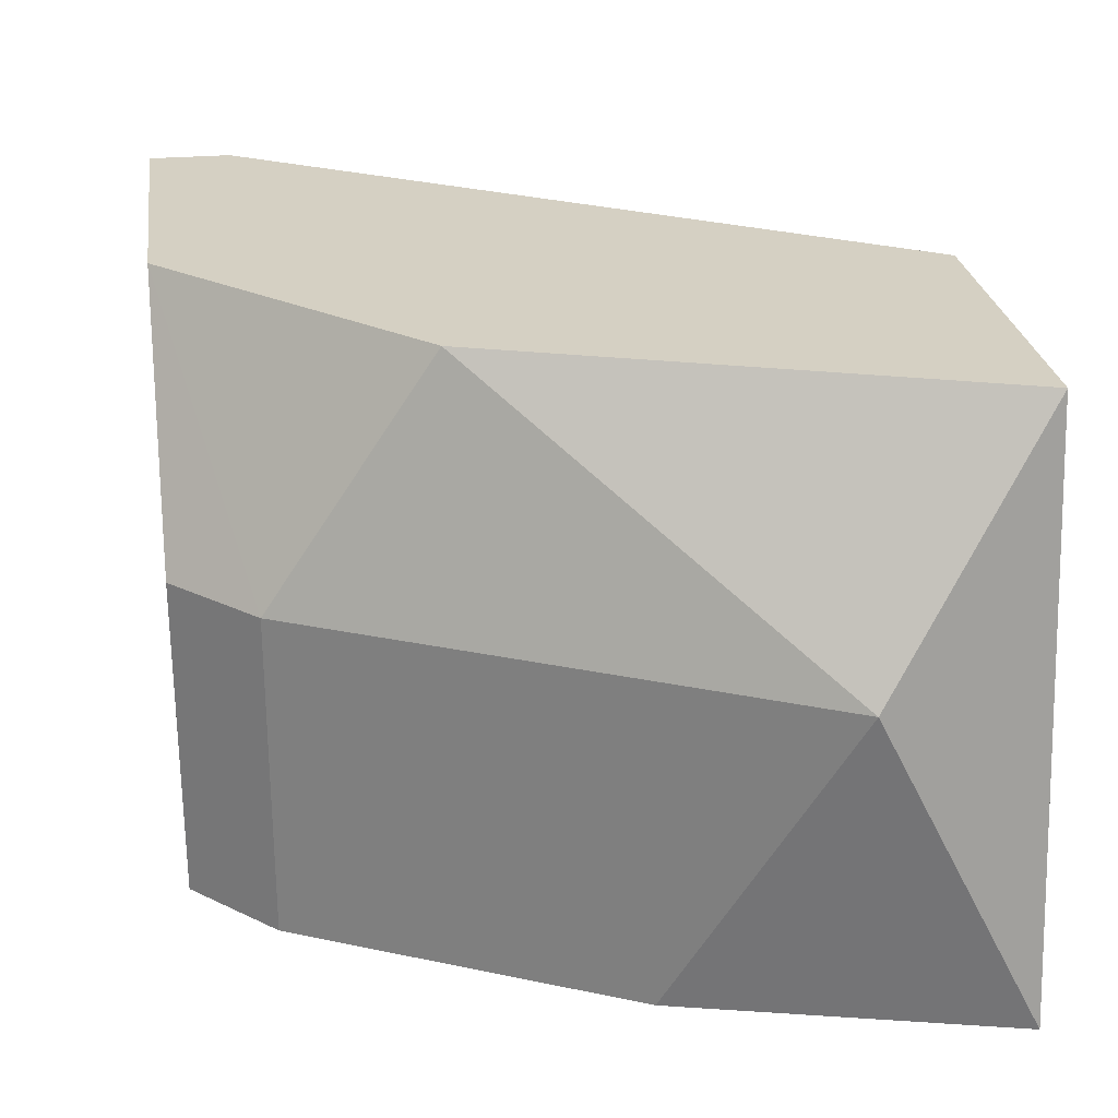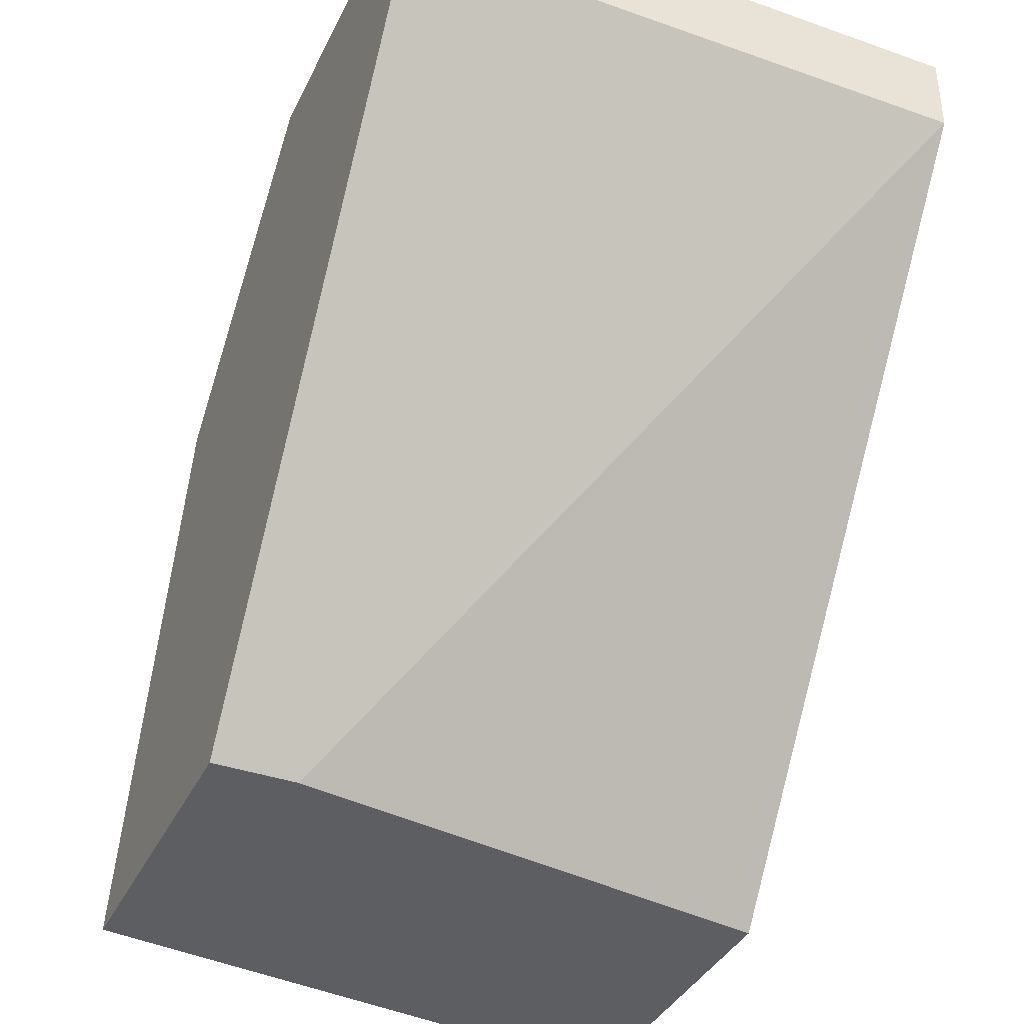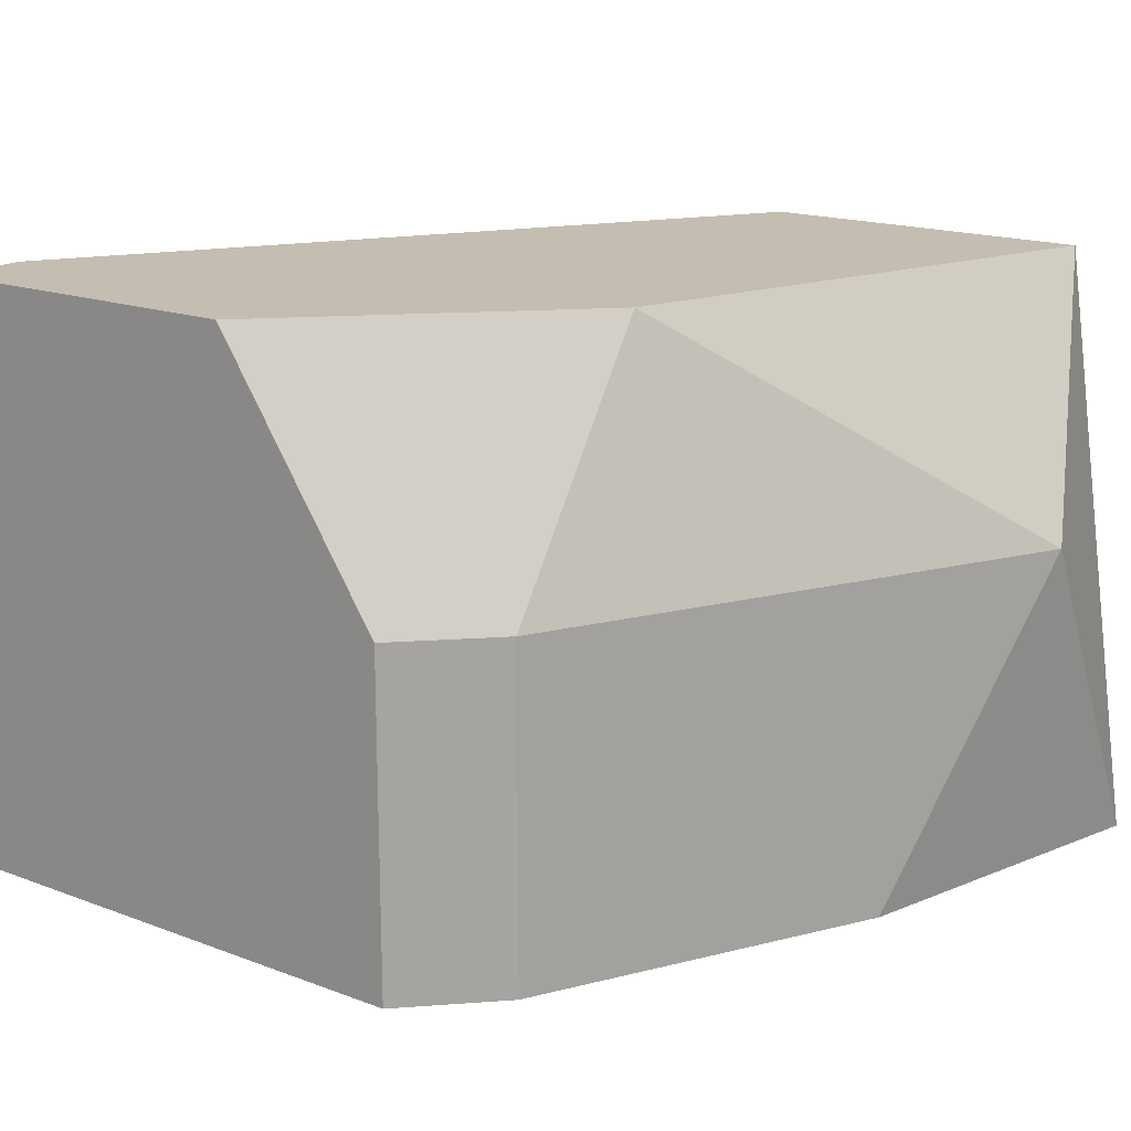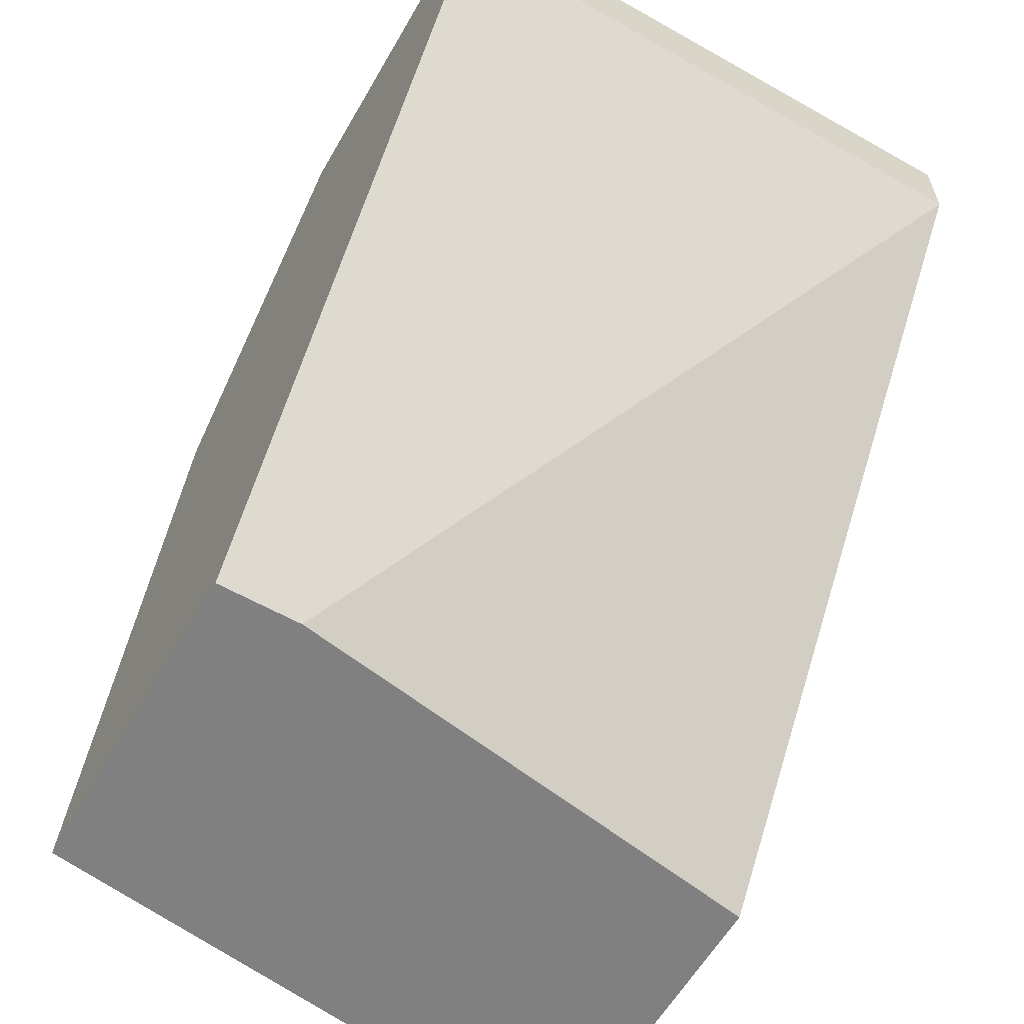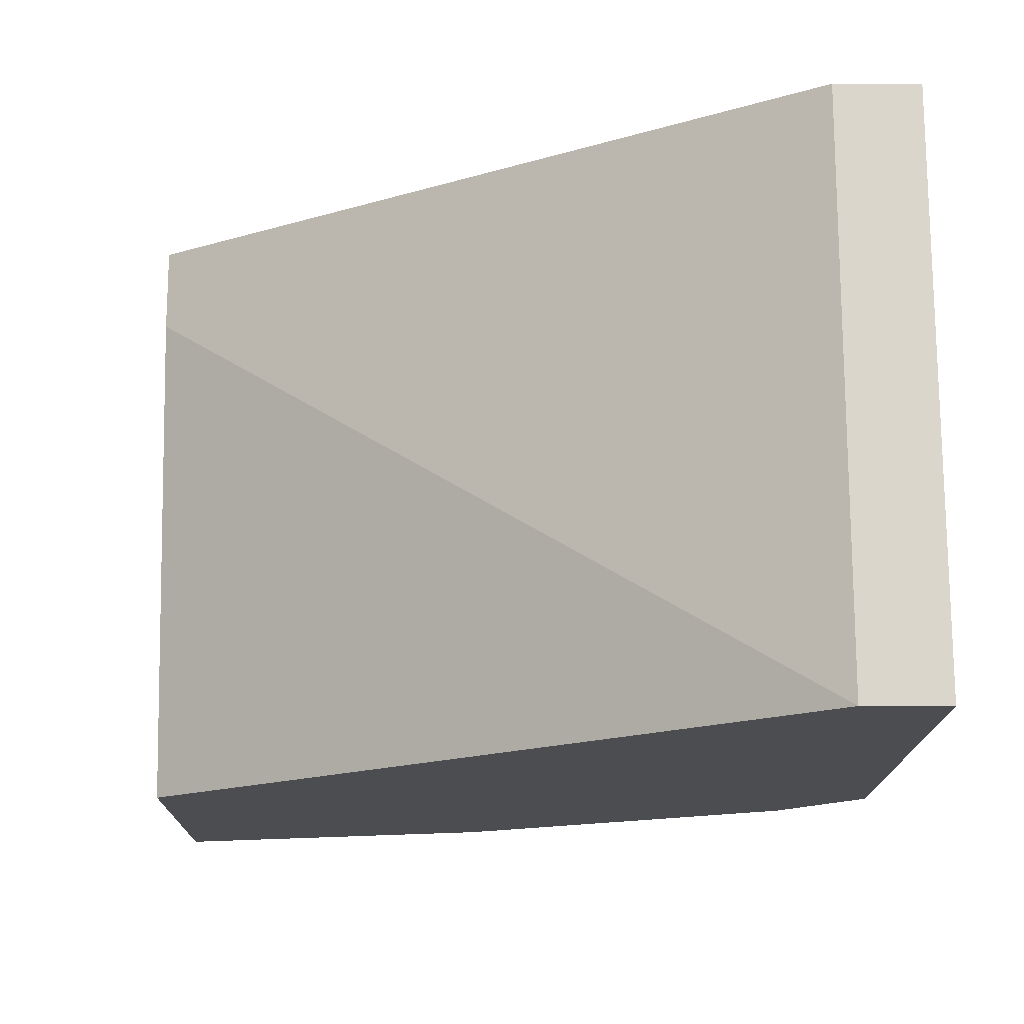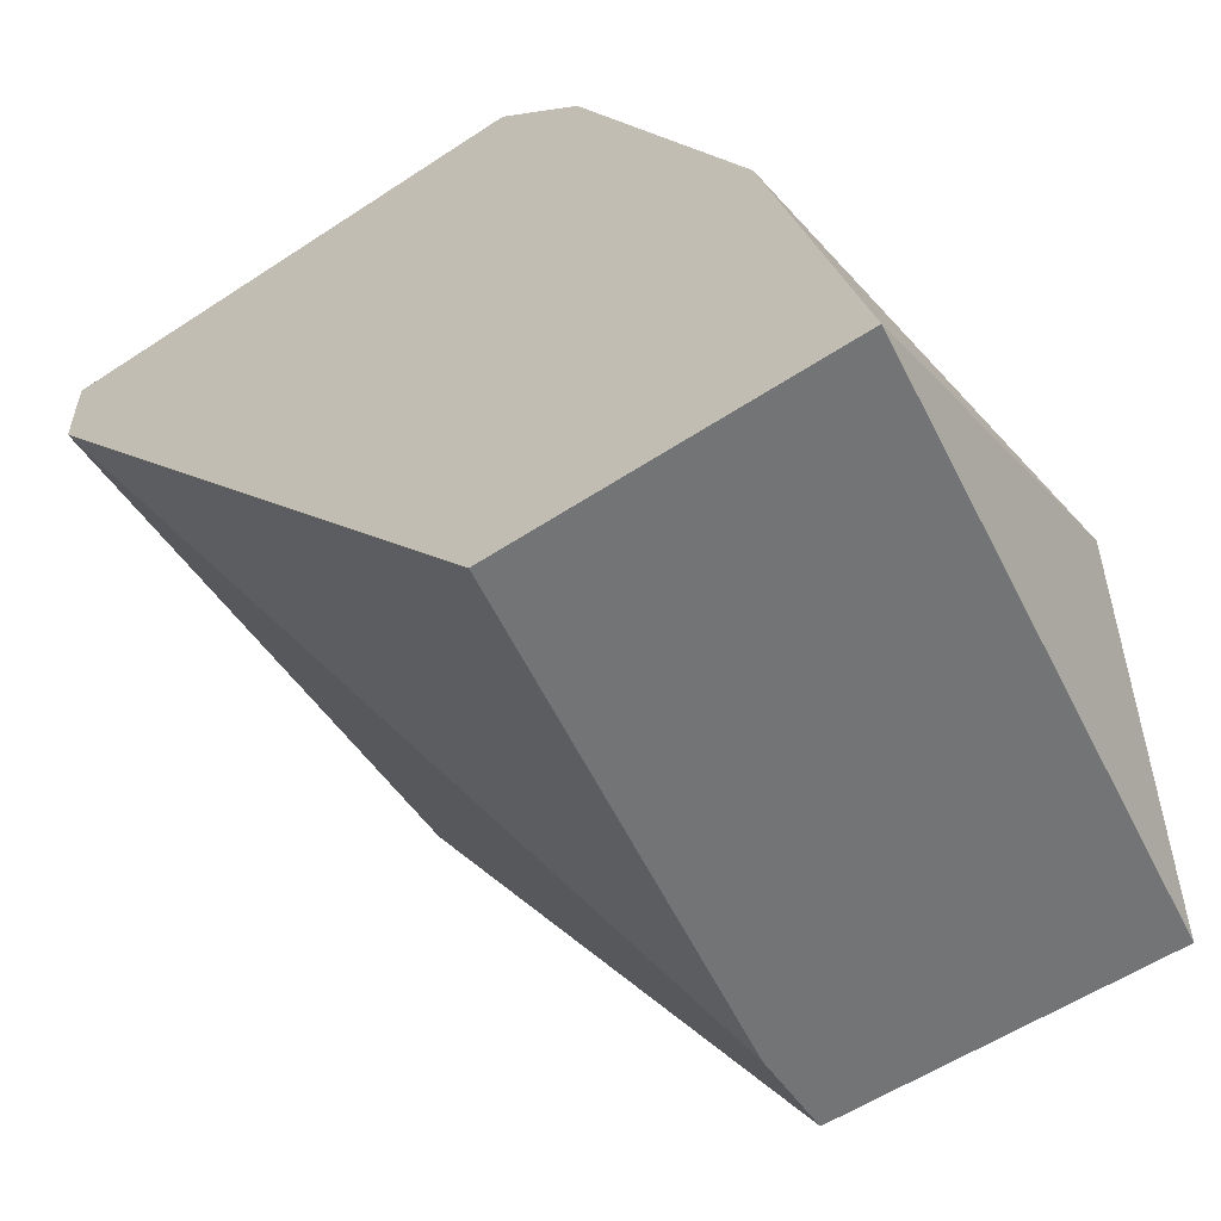
<metadata>
{"format":"obj","ext":"obj","renderer":"f3d","projection":"perspective","resolution":1024,"background":"white","views":[{"elev":26.0,"azim":82.0,"up":"+Y"},{"elev":-38.3,"azim":-113.9,"up":"+Z"},{"elev":17.2,"azim":36.7,"up":"+Y"},{"elev":-60.1,"azim":-120.0,"up":"+Z"},{"elev":-16.1,"azim":-90.5,"up":"+Y"},{"elev":-56.1,"azim":34.7,"up":"+Z"}]}
</metadata>
<code>
v 0.1124 -0.1553 0.1168
v 0.09195 -0.1655 0.05555
v 0.09195 -0.1553 0.05555
v 0.04087 -0.1553 0.1475
v 0.1022 -0.2268 0.1475
v 0.04087 -0.2268 0.1373
v 0.143 -0.2268 0.05555
v 0.1022 -0.2268 0.05555
v 0.1328 -0.1553 0.05555
v 0.143 -0.1859 0.076
v 0.1022 -0.1859 0.1475
v 0.04087 -0.2268 0.1475
v 0.08175 -0.1553 0.1475
v 0.04087 -0.1553 0.1373
v 0.1124 -0.2268 0.1373
v 0.1124 -0.1859 0.1373
v 0.1328 -0.2268 0.09643
f 10 15 17
f 1 3 4
f 3 2 6
f 2 3 7
f 5 6 7
f 7 6 8
f 6 2 8
f 2 7 8
f 3 1 9
f 7 3 9
f 7 9 10
f 9 1 10
f 4 5 11
f 5 4 12
f 6 5 12
f 4 6 12
f 1 4 13
f 4 11 13
f 4 3 14
f 3 6 14
f 6 4 14
f 5 7 15
f 11 5 15
f 11 15 16
f 10 1 16
f 1 13 16
f 13 11 16
f 15 10 16
f 7 10 17
f 15 7 17

</code>
